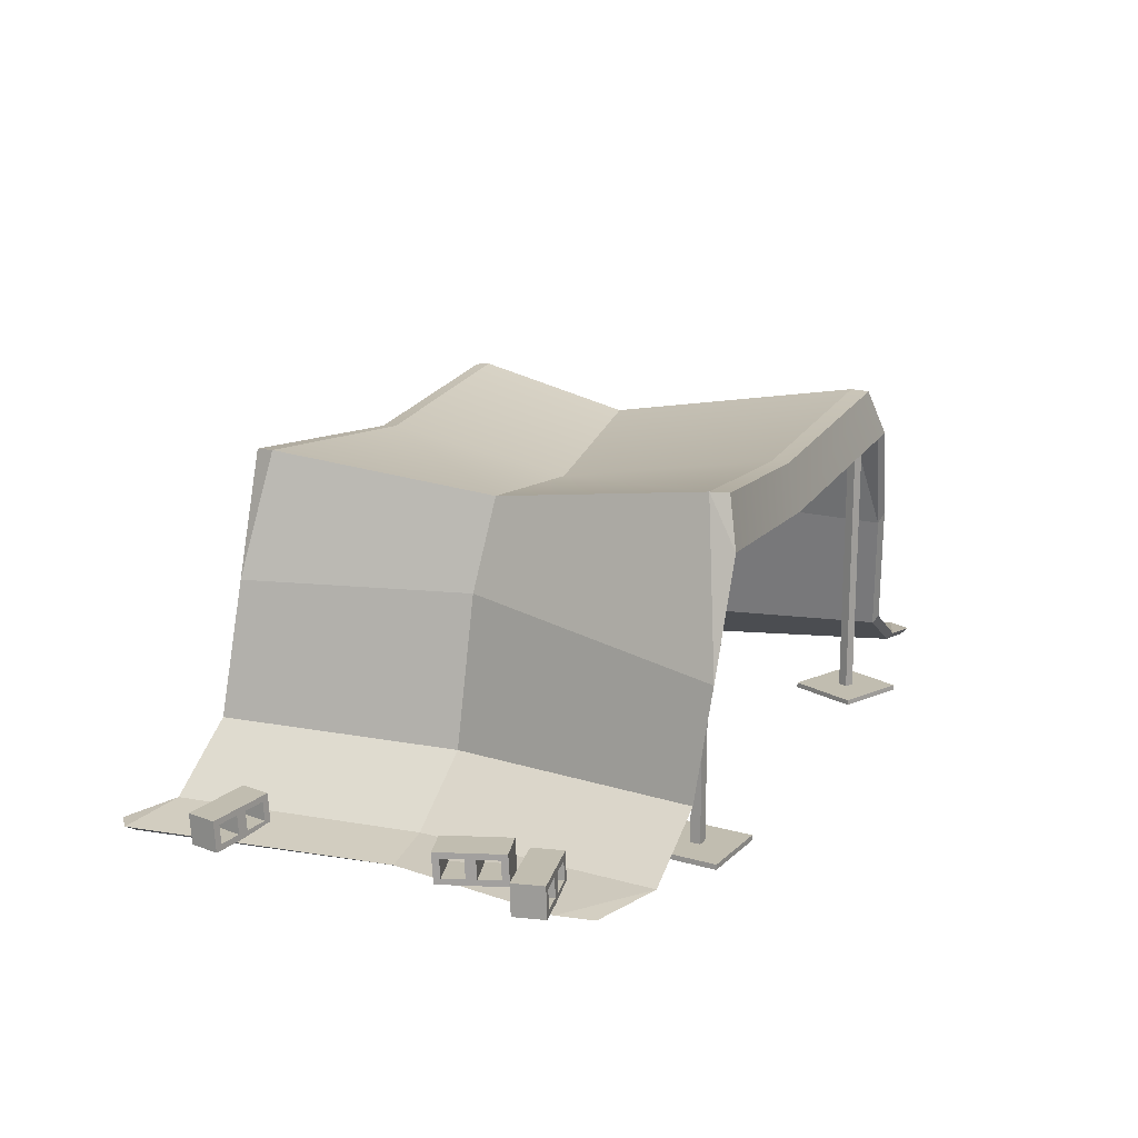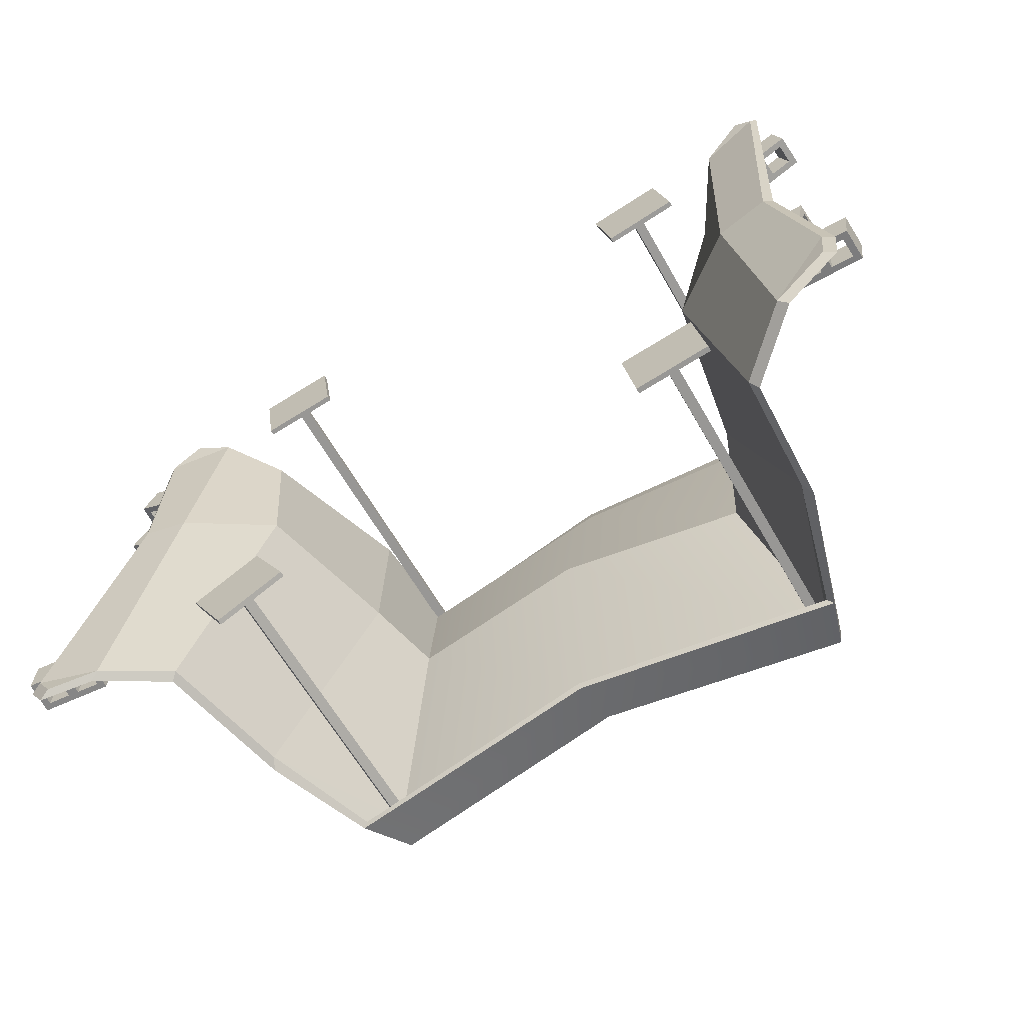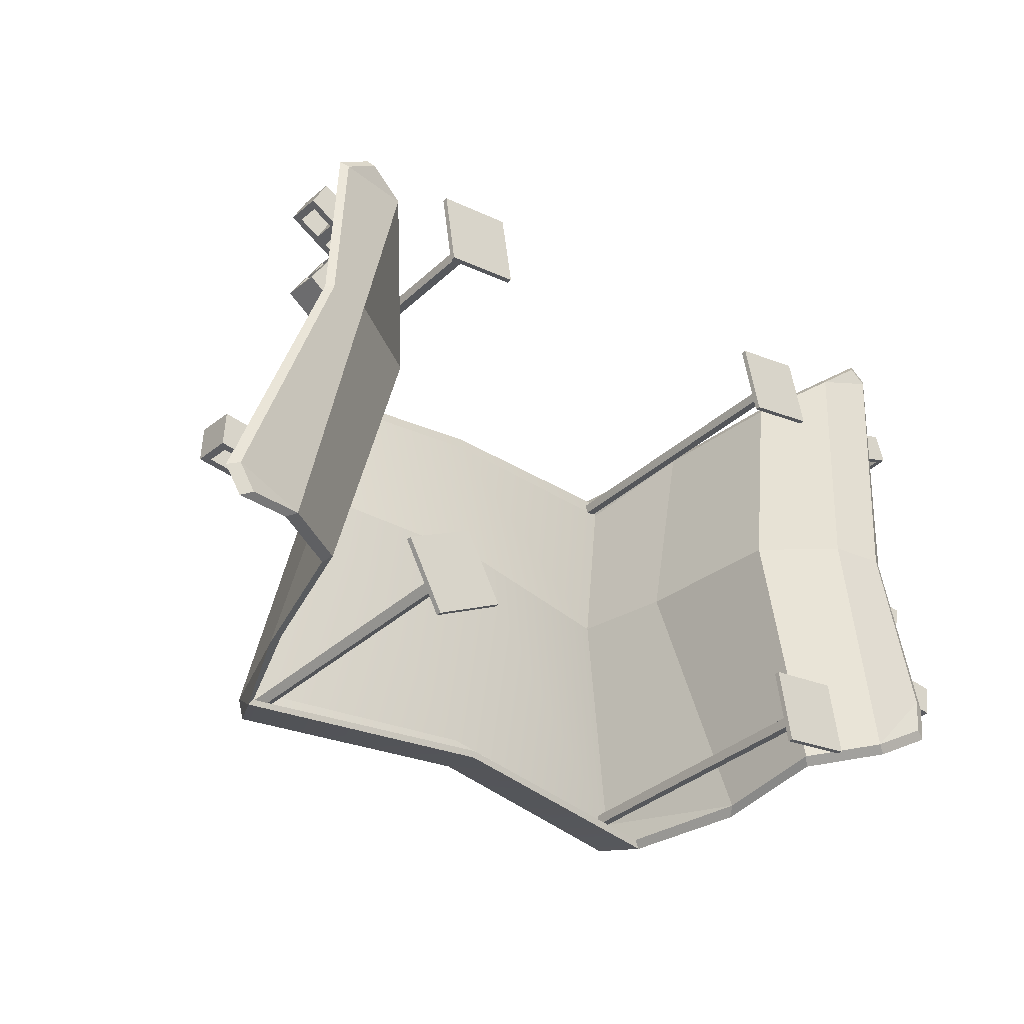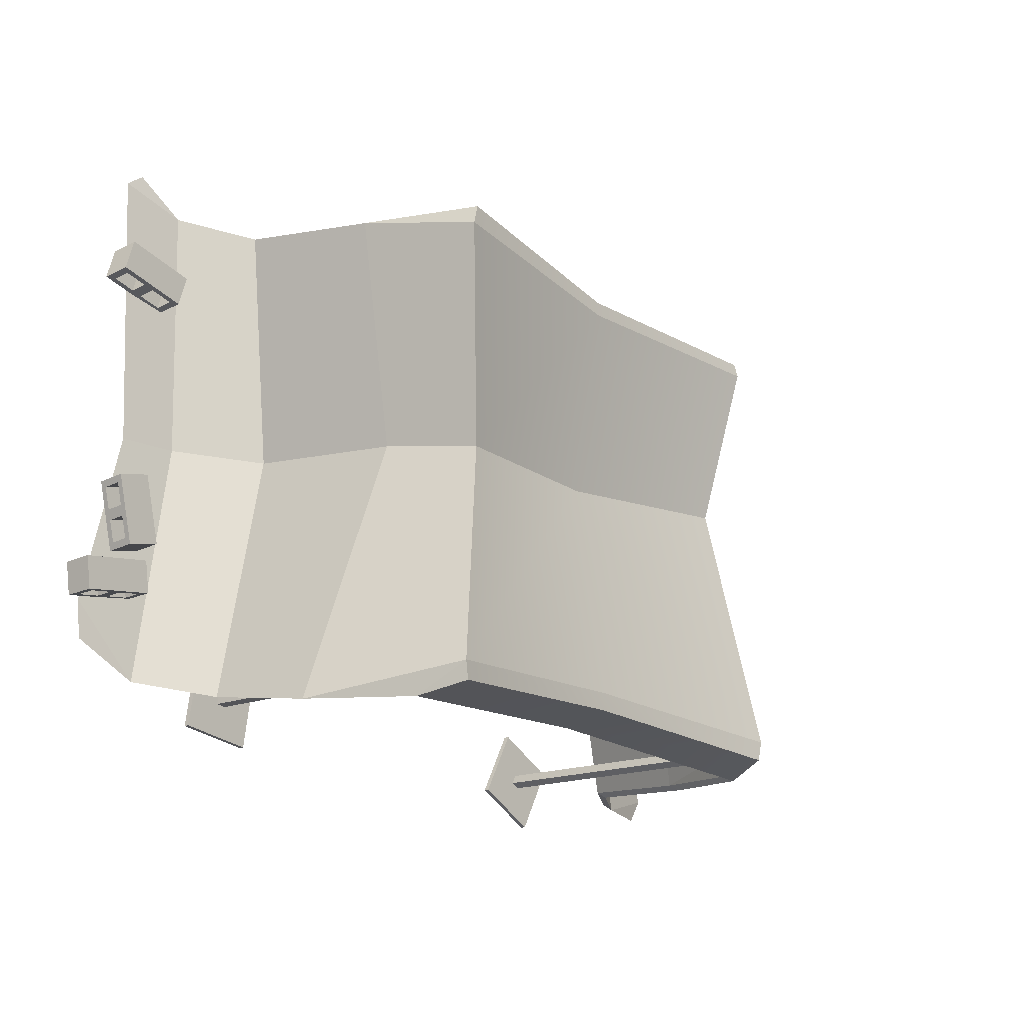
<metadata>
{"format":"obj","ext":"obj","renderer":"f3d","projection":"perspective","resolution":1024,"background":"white","views":[{"elev":16.7,"azim":111.2,"up":"+Y"},{"elev":-63.4,"azim":29.9,"up":"+Z"},{"elev":-35.0,"azim":-39.6,"up":"+Z"},{"elev":-17.0,"azim":129.5,"up":"+Z"}]}
</metadata>
<code>
v -2.258 3.629 -2.761
v -2.311 3.629 -2.665
v -2.162 3.629 -2.709
v -2.214 3.629 -2.612
v -2.258 0.08547 -2.761
v -2.311 0.08547 -2.665
v -2.214 0.08547 -2.612
v -2.162 0.08547 -2.709
v -1.686 0.0295 -2.851
v -2.072 0.0295 -2.137
v -2.786 0.0295 -2.522
v -2.4 0.0295 -3.237
v -2.786 0.08547 -2.522
v -2.4 0.08547 -3.237
v -2.072 0.08547 -2.137
v -1.686 0.08547 -2.851
v 2.748 3.629 -2.515
v 2.732 3.629 -2.406
v 2.857 3.629 -2.498
v 2.84 3.629 -2.39
v 2.748 0.08547 -2.515
v 2.732 0.08547 -2.406
v 2.84 0.08547 -2.39
v 2.857 0.08547 -2.498
v 3.257 0.0295 -2.792
v 3.134 0.0295 -1.99
v 2.332 0.0295 -2.113
v 2.455 0.0295 -2.915
v 2.332 0.08547 -2.113
v 2.455 0.08547 -2.915
v 3.134 0.08547 -1.99
v 3.257 0.08547 -2.792
v 2.662 3.629 2.056
v 2.638 3.629 2.163
v 2.769 3.629 2.079
v 2.746 3.629 2.186
v 2.662 0.08547 2.056
v 2.638 0.08547 2.163
v 2.746 0.08547 2.186
v 2.769 0.08547 2.079
v 3.186 0.0295 1.81
v 3.015 0.0295 2.603
v 2.221 0.0295 2.432
v 2.393 0.0295 1.639
v 2.221 0.08547 2.432
v 2.393 0.08547 1.639
v 3.015 0.08547 2.603
v 3.186 0.08547 1.81
v -2.035 3.629 1.759
v -2.052 3.629 1.868
v -1.927 3.629 1.776
v -1.943 3.629 1.884
v -2.035 0.08547 1.759
v -2.052 0.08547 1.868
v -1.943 0.08547 1.884
v -1.927 0.08547 1.776
v -1.526 0.0295 1.482
v -1.65 0.0295 2.285
v -2.452 0.0295 2.161
v -2.329 0.0295 1.359
v -2.452 0.08547 2.161
v -2.329 0.08547 1.359
v -1.65 0.08547 2.285
v -1.526 0.08547 1.482
v -2.31 3.649 -2.803
v 2.92 3.712 -2.746
v 2.752 3.657 2.35
v -4.142 0.1502 -2.822
v -3.107 0.1502 1.853
v 4.123 0.1502 -2.478
v 3.81 0.1502 2.853
v -2.575 3.113 -2.954
v 3.08 3.185 -2.862
v -2.372 3.648 -2.587
v 2.947 3.711 -2.55
v 4.123 0.1502 -2.478
v -4.142 0.1502 -2.822
v 3.071 2.336 2.432
v 3.447 1.986 -2.788
v 3.447 1.986 -2.788
v 3.332 0.9035 2.563
v 3.475 0.7524 -2.612
v 3.475 0.7524 -2.612
v -2.131 2.51 1.978
v -3.042 2.026 -2.889
v -3.042 2.026 -2.889
v -2.677 0.7556 1.807
v -3.415 0.5956 -2.789
v -3.415 0.5956 -2.789
v 2.314 3.283 -0.1065
v -1.893 3.282 0.09063
v 2.667 2.344 0.000763
v 2.921 0.7389 0.08185
v 3.73 0.1502 0.1431
v -2.104 2.411 0.1103
v -2.547 0.7587 0.1286
v -3.489 0.1502 0.08297
v 3.81 0.1502 2.853
v 3.332 0.9035 2.563
v 3.071 2.336 2.432
v 2.826 3.677 2.137
v -2.085 3.682 1.857
v -2.131 2.51 1.978
v -2.677 0.7556 1.807
v -3.107 0.1502 1.853
v -2.031 3.676 1.987
v -4.713 0.04972 -2.887
v -4.885 0.04972 -2.619
v 4.748 0.04972 -2.112
v 4.79 0.04972 -1.709
v 4.325 0.04972 0.1504
v -3.947 0.04972 0.0605
v 4.468 0.04972 3.089
v -3.864 0.04972 1.845
v -3.52 0.04972 2.072
v 4.269 0.04972 3.237
v -2.277 3.474 -2.745
v -2.337 3.472 -2.537
v 2.886 3.536 -2.472
v 2.86 3.537 -2.662
v -3.056 0.09695 1.796
v -3.056 0.09695 1.796
v -2.641 0.6812 1.753
v -2.641 0.6812 1.753
v 3.014 3.163 -2.774
v 3.371 1.869 -2.705
v 3.371 1.869 -2.705
v -2.533 3.092 -2.89
v 2.814 3.5 2.078
v -2.026 3.451 1.738
v -2.02 3.55 1.922
v 2.743 3.53 2.283
v 2.277 3.12 -0.1002
v 2.627 2.214 0.004843
v -3.344 0.5268 -2.731
v -4.045 0.09695 -2.763
v -3.344 0.5268 -2.731
v -4.045 0.09695 -2.763
v 2.875 0.6651 0.0831
v 3.398 0.6782 -2.534
v 3.398 0.6782 -2.534
v 4.024 0.09695 -2.405
v 3.653 0.09695 0.1422
v 4.024 0.09695 -2.405
v -2.11 2.378 1.918
v -2.11 2.378 1.918
v -2.984 1.907 -2.828
v -2.984 1.907 -2.828
v -1.887 3.12 0.09348
v 3.051 2.207 2.363
v 3.051 2.207 2.363
v 3.303 0.824 2.489
v 3.303 0.824 2.489
v 3.764 0.09695 2.769
v 3.764 0.09695 2.769
v -2.09 2.279 0.1125
v -2.518 0.6842 0.1301
v -3.427 0.09695 0.08609
v -4.597 0 -2.826
v -4.763 0 -2.567
v 4.668 0 -1.663
v 4.627 0 -2.052
v 4.227 0 0.1493
v -3.869 0 0.06441
v 4.399 0 2.997
v -3.787 0 1.789
v -3.454 0 2.008
v 4.207 0 3.139
v 0.2922 3.213 -2.345
v 0.3088 3.214 -2.53
v 0.2593 2.836 -2.649
v 0.2713 2.858 -2.72
v 0.3225 3.389 -2.596
v 0.3054 3.388 -2.405
v 0.2244 2.991 -0.03026
v 0.35 3.418 1.945
v 0.3392 3.405 2.104
v 0.3403 3.278 2.042
v 0.3508 3.242 1.889
v 0.2091 2.828 -0.026
v -4.116 0.05068 0.08215
v -3.741 0.08104 0.7262
v -4.143 0.3948 0.08193
v -3.768 0.4251 0.7259
v -3.846 0.4184 -0.09233
v -3.471 0.4487 0.5517
v -3.819 0.07427 -0.09211
v -3.443 0.1046 0.5519
v -3.659 0.4335 0.2297
v -3.956 0.4099 0.4039
v -3.928 0.06586 0.4042
v -3.631 0.08945 0.2299
v -4.084 0.1188 0.1465
v -3.962 0.1286 0.3554
v -3.979 0.3426 0.3553
v -4.101 0.3328 0.1464
v -3.804 0.3564 -0.02789
v -3.682 0.3662 0.1811
v -3.665 0.1522 0.1812
v -3.787 0.1423 -0.02775
v -3.921 0.345 0.4539
v -3.905 0.1355 0.454
v -3.784 0.1452 0.6605
v -3.801 0.3548 0.6604
v -3.607 0.1591 0.2797
v -3.624 0.3686 0.2796
v -3.504 0.3784 0.4861
v -3.487 0.1688 0.4863
v -4.206 0.09054 -2.445
v -4.95 0.03601 -2.418
v -4.231 0.4348 -2.445
v -4.975 0.3803 -2.418
v -4.219 0.4357 -2.1
v -4.962 0.3812 -2.073
v -4.194 0.09146 -2.1
v -4.937 0.03693 -2.073
v -4.591 0.4084 -2.086
v -4.603 0.4075 -2.431
v -4.578 0.06327 -2.431
v -4.565 0.06419 -2.086
v -4.285 0.1502 -2.442
v -4.527 0.1325 -2.433
v -4.542 0.3466 -2.433
v -4.301 0.3643 -2.442
v -4.289 0.3652 -2.097
v -4.53 0.3475 -2.088
v -4.514 0.1334 -2.088
v -4.273 0.1511 -2.097
v -4.656 0.336 -2.429
v -4.641 0.1264 -2.429
v -4.879 0.1089 -2.42
v -4.894 0.3185 -2.42
v -4.628 0.1273 -2.084
v -4.643 0.3369 -2.084
v -4.882 0.3194 -2.075
v -4.866 0.1098 -2.075
v -4.013 0.05673 1.415
v -3.344 0.08737 1.087
v -4.029 0.4015 1.415
v -3.36 0.4322 1.087
v -4.18 0.3946 1.105
v -3.511 0.4252 0.7767
v -4.165 0.04978 1.105
v -3.496 0.08042 0.7767
v -3.846 0.4099 0.9409
v -3.694 0.4169 1.251
v -3.678 0.07205 1.251
v -3.83 0.0651 0.9409
v -3.949 0.125 1.382
v -3.732 0.1349 1.276
v -3.742 0.3494 1.276
v -3.959 0.3394 1.382
v -4.111 0.3325 1.072
v -3.893 0.3424 0.9657
v -3.884 0.128 0.9657
v -4.101 0.118 1.072
v -3.639 0.3518 1.225
v -3.63 0.1418 1.225
v -3.415 0.1517 1.12
v -3.425 0.3617 1.12
v -3.781 0.1349 0.9155
v -3.791 0.3449 0.9155
v -3.576 0.3547 0.8101
v -3.567 0.1447 0.8101
v 4.586 0.05068 -0.3971
v 4.437 0.08104 -1.127
v 4.612 0.3948 -0.3881
v 4.463 0.4251 -1.118
v 4.275 0.4184 -0.3182
v 4.126 0.4487 -1.048
v 4.249 0.07427 -0.3272
v 4.1 0.1046 -1.057
v 4.2 0.4335 -0.6833
v 4.537 0.4099 -0.7533
v 4.512 0.06586 -0.7623
v 4.174 0.08945 -0.6923
v 4.576 0.1188 -0.4684
v 4.528 0.1286 -0.7054
v 4.544 0.3426 -0.6998
v 4.592 0.3328 -0.4628
v 4.255 0.3564 -0.3929
v 4.207 0.3662 -0.6298
v 4.191 0.1522 -0.6354
v 4.239 0.1423 -0.3985
v 4.521 0.345 -0.8116
v 4.505 0.1355 -0.817
v 4.457 0.1452 -1.051
v 4.473 0.3548 -1.046
v 4.168 0.1591 -0.7471
v 4.184 0.3686 -0.7416
v 4.136 0.3784 -0.9759
v 4.12 0.1688 -0.9813
v 3.862 0.09054 2.026
v 4.575 0.03601 2.238
v 3.886 0.4348 2.034
v 4.599 0.3803 2.246
v 3.985 0.4357 1.703
v 4.698 0.3812 1.915
v 3.961 0.09146 1.695
v 4.674 0.03693 1.907
v 4.341 0.4084 1.809
v 4.243 0.4075 2.14
v 4.219 0.06327 2.132
v 4.317 0.06419 1.801
v 3.938 0.1502 2.048
v 4.169 0.1325 2.117
v 4.184 0.3466 2.122
v 3.953 0.3643 2.053
v 4.052 0.3652 1.723
v 4.283 0.3475 1.792
v 4.268 0.1334 1.786
v 4.037 0.1511 1.718
v 4.293 0.336 2.155
v 4.279 0.1264 2.15
v 4.507 0.1089 2.218
v 4.522 0.3185 2.223
v 4.377 0.1273 1.819
v 4.392 0.3369 1.824
v 4.621 0.3194 1.892
v 4.606 0.1098 1.887
v 4.916 0.05673 -1.693
v 4.176 0.08737 -1.596
v 4.931 0.4015 -1.688
v 4.191 0.4322 -1.591
v 4.975 0.3946 -1.345
v 4.236 0.4252 -1.249
v 4.96 0.04978 -1.351
v 4.221 0.08042 -1.254
v 4.605 0.4099 -1.297
v 4.561 0.4169 -1.639
v 4.546 0.07205 -1.644
v 4.591 0.0651 -1.302
v 4.844 0.125 -1.682
v 4.605 0.1349 -1.651
v 4.614 0.3494 -1.648
v 4.854 0.3394 -1.679
v 4.898 0.3325 -1.337
v 4.659 0.3424 -1.305
v 4.649 0.128 -1.309
v 4.889 0.118 -1.34
v 4.501 0.3518 -1.633
v 4.492 0.1418 -1.636
v 4.255 0.1517 -1.605
v 4.264 0.3617 -1.602
v 4.536 0.1349 -1.294
v 4.545 0.3449 -1.291
v 4.308 0.3547 -1.26
v 4.299 0.1447 -1.263
f 5 6 2 1
f 1 2 4 3
f 3 4 7 8
f 9 10 11 12
f 6 7 4 2
f 8 5 1 3
f 12 11 13 14
f 11 10 15 13
f 16 15 10 9
f 9 12 14 16
f 6 5 14 13
f 7 6 13 15
f 8 7 15 16
f 5 8 16 14
f 21 22 18 17
f 17 18 20 19
f 19 20 23 24
f 25 26 27 28
f 22 23 20 18
f 24 21 17 19
f 28 27 29 30
f 27 26 31 29
f 32 31 26 25
f 25 28 30 32
f 22 21 30 29
f 23 22 29 31
f 24 23 31 32
f 21 24 32 30
f 37 38 34 33
f 33 34 36 35
f 35 36 39 40
f 41 42 43 44
f 38 39 36 34
f 40 37 33 35
f 44 43 45 46
f 43 42 47 45
f 48 47 42 41
f 41 44 46 48
f 38 37 46 45
f 39 38 45 47
f 40 39 47 48
f 37 40 48 46
f 53 54 50 49
f 49 50 52 51
f 51 52 55 56
f 57 58 59 60
f 54 55 52 50
f 56 53 49 51
f 60 59 61 62
f 59 58 63 61
f 64 63 58 57
f 57 60 62 64
f 54 53 62 61
f 55 54 61 63
f 56 55 63 64
f 53 56 64 62
f 169 170 120 119
f 121 124 123 122
f 125 127 126 119
f 170 171 125 120
f 129 132 178 179
f 133 119 126 134
f 120 125 119
f 128 117 118
f 136 138 137 135
f 134 126 140 139
f 127 141 140 126
f 142 143 139 140
f 141 144 142 140
f 145 146 130 131
f 148 128 118 147
f 123 124 146 145
f 137 148 147 135
f 119 133 180 169
f 150 132 129 151
f 152 150 151 153
f 154 155 152 153
f 156 147 118 149
f 157 135 147 156
f 158 136 135 157
f 143 154 153 139
f 151 134 139 153
f 129 133 134 151
f 133 129 179 180
f 146 156 149 130
f 124 157 156 146
f 121 158 157 124
f 136 160 159 138
f 144 162 161 142
f 142 161 163 143
f 158 164 160 136
f 143 163 165 154
f 121 166 164 158
f 122 167 166 121
f 154 165 168 155
f 173 174 75 66
f 105 69 87 104
f 73 75 79 80
f 172 173 66 73
f 101 176 177 67
f 90 92 79 75
f 66 75 73
f 72 74 65
f 77 88 89 68
f 92 93 82 79
f 80 79 82 83
f 76 82 93 94
f 83 82 76 70
f 84 106 102 103
f 86 85 74 72
f 87 84 103 104
f 89 88 85 86
f 75 174 175 90
f 78 100 101 67
f 81 99 100 78
f 98 99 81 71
f 95 91 74 85
f 96 95 85 88
f 97 96 88 77
f 94 93 99 98
f 100 99 93 92
f 101 100 92 90
f 90 175 176 101
f 103 102 91 95
f 104 103 95 96
f 105 104 96 97
f 77 68 107 108
f 70 76 110 109
f 76 94 111 110
f 97 77 108 112
f 94 98 113 111
f 105 97 112 114
f 69 105 114 115
f 98 71 116 113
f 69 122 123 87
f 80 127 125 73
f 73 125 171 172
f 177 178 132 67
f 89 137 138 68
f 83 141 127 80
f 70 144 141 83
f 84 145 131 106
f 72 128 148 86
f 87 123 145 84
f 86 148 137 89
f 67 132 150 78
f 78 150 152 81
f 81 152 155 71
f 68 138 159 107
f 107 159 160 108
f 110 161 162 109
f 109 162 144 70
f 111 163 161 110
f 108 160 164 112
f 113 165 163 111
f 112 164 166 114
f 114 166 167 115
f 115 167 122 69
f 71 155 168 116
f 116 168 165 113
f 117 170 169 118
f 117 128 171 170
f 172 171 128 72
f 65 173 172 72
f 65 74 174 173
f 175 174 74 91
f 176 175 91 102
f 177 176 102 106
f 106 131 178 177
f 179 178 131 130
f 180 179 130 149
f 169 180 149 118
f 189 190 184 186
f 191 192 188 182
f 182 188 186 184
f 187 181 183 185
f 183 190 189 185
f 187 192 191 181
f 181 191 194 193
f 191 190 195 194
f 190 183 196 195
f 183 181 193 196
f 185 189 198 197
f 189 192 199 198
f 192 187 200 199
f 187 185 197 200
f 190 191 202 201
f 191 182 203 202
f 182 184 204 203
f 184 190 201 204
f 192 189 206 205
f 189 186 207 206
f 186 188 208 207
f 188 192 205 208
f 204 201 206 207
f 202 205 206 201
f 204 207 208 203
f 203 208 205 202
f 194 195 198 199
f 195 196 197 198
f 196 193 200 197
f 194 199 200 193
f 217 218 212 214
f 219 220 216 210
f 210 216 214 212
f 215 209 211 213
f 211 218 217 213
f 215 220 219 209
f 209 219 222 221
f 219 218 223 222
f 218 211 224 223
f 211 209 221 224
f 213 217 226 225
f 217 220 227 226
f 220 215 228 227
f 215 213 225 228
f 218 219 230 229
f 219 210 231 230
f 210 212 232 231
f 212 218 229 232
f 220 217 234 233
f 217 214 235 234
f 214 216 236 235
f 216 220 233 236
f 232 229 234 235
f 230 233 234 229
f 232 235 236 231
f 231 236 233 230
f 222 223 226 227
f 223 224 225 226
f 224 221 228 225
f 222 227 228 221
f 245 246 240 242
f 247 248 244 238
f 238 244 242 240
f 243 237 239 241
f 239 246 245 241
f 243 248 247 237
f 237 247 250 249
f 247 246 251 250
f 246 239 252 251
f 239 237 249 252
f 241 245 254 253
f 245 248 255 254
f 248 243 256 255
f 243 241 253 256
f 246 247 258 257
f 247 238 259 258
f 238 240 260 259
f 240 246 257 260
f 248 245 262 261
f 245 242 263 262
f 242 244 264 263
f 244 248 261 264
f 260 257 262 263
f 258 261 262 257
f 260 263 264 259
f 259 264 261 258
f 250 251 254 255
f 251 252 253 254
f 252 249 256 253
f 250 255 256 249
f 273 274 268 270
f 275 276 272 266
f 266 272 270 268
f 271 265 267 269
f 267 274 273 269
f 271 276 275 265
f 265 275 278 277
f 275 274 279 278
f 274 267 280 279
f 267 265 277 280
f 269 273 282 281
f 273 276 283 282
f 276 271 284 283
f 271 269 281 284
f 274 275 286 285
f 275 266 287 286
f 266 268 288 287
f 268 274 285 288
f 276 273 290 289
f 273 270 291 290
f 270 272 292 291
f 272 276 289 292
f 288 285 290 291
f 286 289 290 285
f 288 291 292 287
f 287 292 289 286
f 278 279 282 283
f 279 280 281 282
f 280 277 284 281
f 278 283 284 277
f 301 302 296 298
f 303 304 300 294
f 294 300 298 296
f 299 293 295 297
f 295 302 301 297
f 299 304 303 293
f 293 303 306 305
f 303 302 307 306
f 302 295 308 307
f 295 293 305 308
f 297 301 310 309
f 301 304 311 310
f 304 299 312 311
f 299 297 309 312
f 302 303 314 313
f 303 294 315 314
f 294 296 316 315
f 296 302 313 316
f 304 301 318 317
f 301 298 319 318
f 298 300 320 319
f 300 304 317 320
f 316 313 318 319
f 314 317 318 313
f 316 319 320 315
f 315 320 317 314
f 306 307 310 311
f 307 308 309 310
f 308 305 312 309
f 306 311 312 305
f 329 330 324 326
f 331 332 328 322
f 322 328 326 324
f 327 321 323 325
f 323 330 329 325
f 327 332 331 321
f 321 331 334 333
f 331 330 335 334
f 330 323 336 335
f 323 321 333 336
f 325 329 338 337
f 329 332 339 338
f 332 327 340 339
f 327 325 337 340
f 330 331 342 341
f 331 322 343 342
f 322 324 344 343
f 324 330 341 344
f 332 329 346 345
f 329 326 347 346
f 326 328 348 347
f 328 332 345 348
f 344 341 346 347
f 342 345 346 341
f 344 347 348 343
f 343 348 345 342
f 334 335 338 339
f 335 336 337 338
f 336 333 340 337
f 334 339 340 333

</code>
